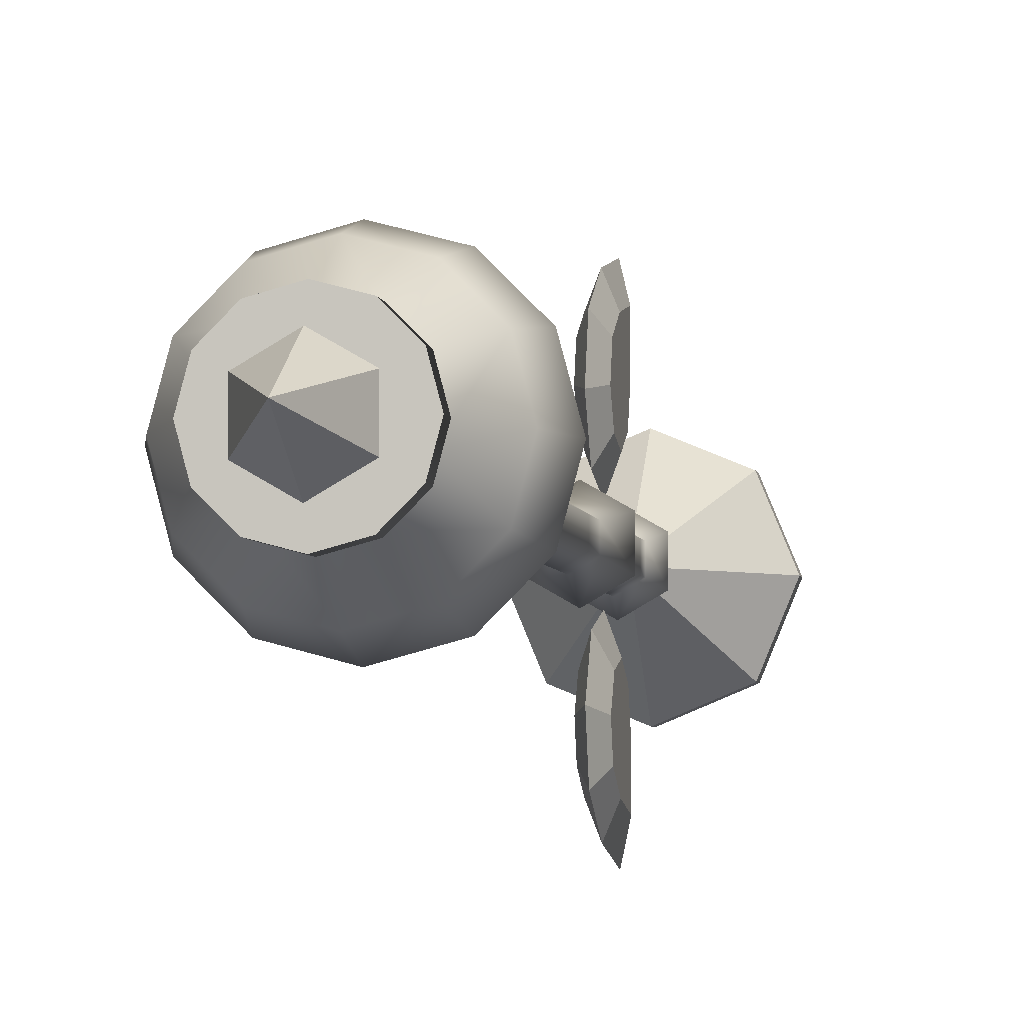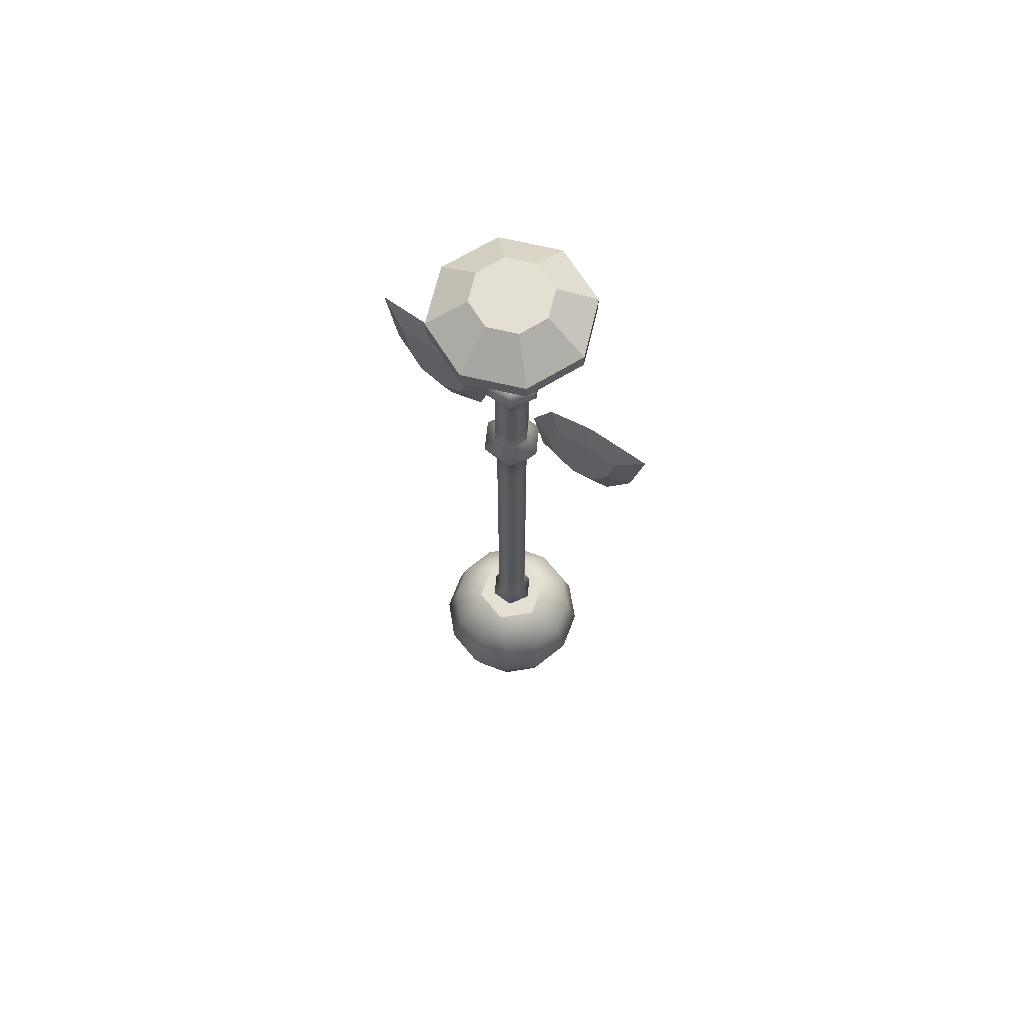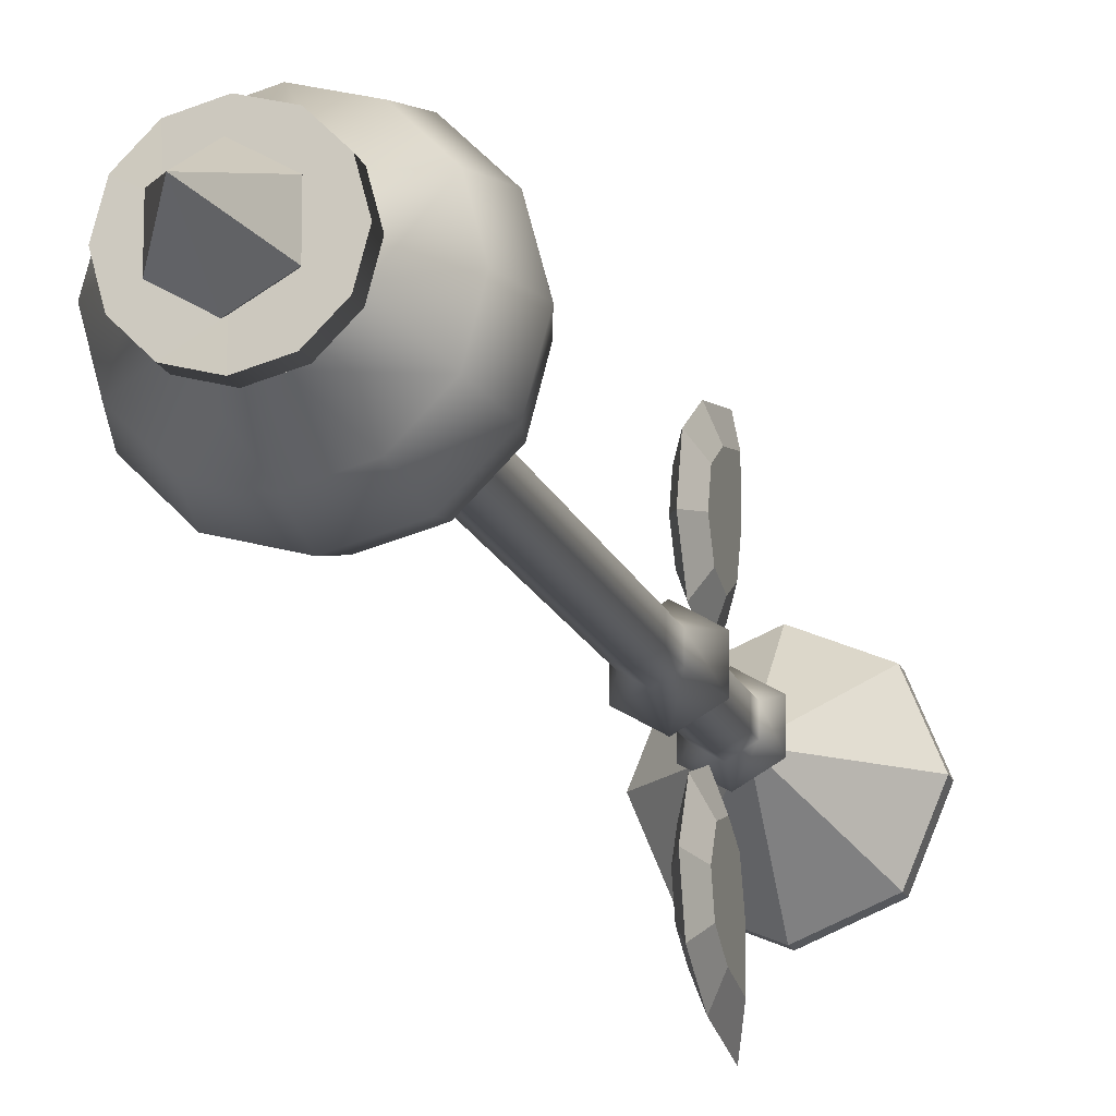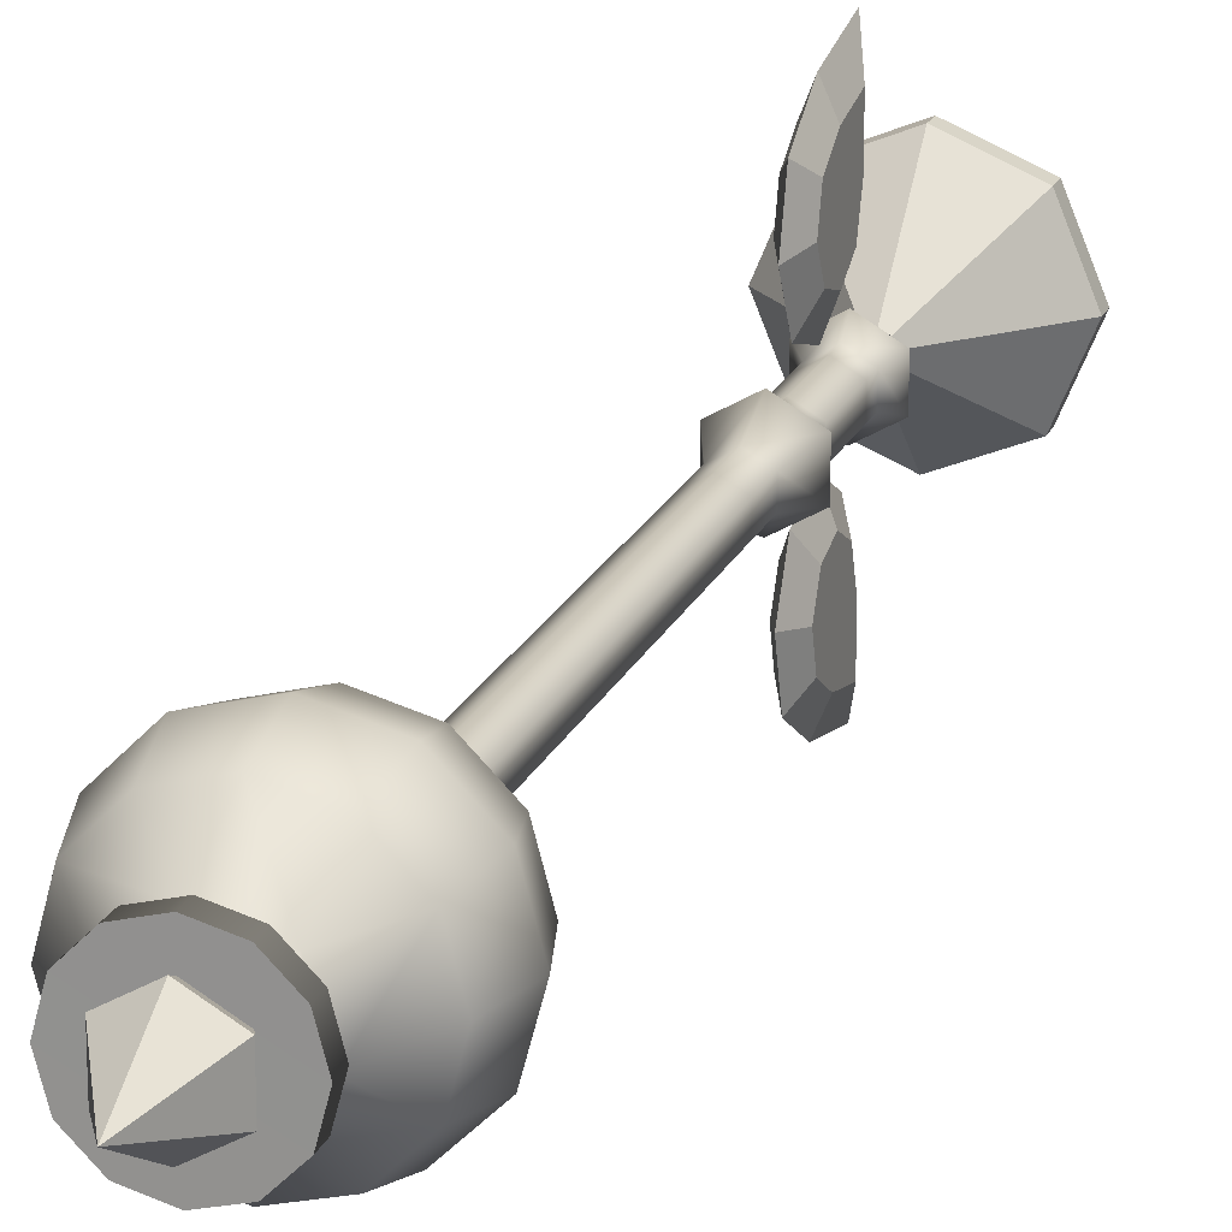
<metadata>
{"format":"obj","ext":"obj","renderer":"f3d","projection":"perspective","resolution":1024,"background":"white","views":[{"elev":-4.6,"azim":9.7,"up":"+Z"},{"elev":66.5,"azim":125.8,"up":"+Y"},{"elev":-14.9,"azim":14.6,"up":"+Z"},{"elev":19.2,"azim":17.8,"up":"+Z"}]}
</metadata>
<code>
o scepter_BLU_Cylinder.001
v -8e-06 0.07403 -0.01254
v -8e-06 0.09903 -0.01254
v 0.01082 0.07403 -0.006289
v 0.01082 0.09903 -0.006289
v 0.01082 0.07403 0.006211
v 0.01082 0.09903 0.006211
v -8e-06 0.07403 0.01246
v -8e-06 0.09903 0.01246
v -0.01083 0.07403 0.006211
v -0.01083 0.09903 0.006211
v -0.01083 0.07403 -0.006289
v -0.01083 0.09903 -0.006289
v 0.01948 0.124 -0.01129
v -8e-06 0.124 -0.02254
v 0.01948 0.124 0.01121
v -8e-06 0.124 0.02246
v -0.01949 0.124 0.01121
v -0.01949 0.124 -0.01129
v 0.01168 0.134 -0.006789
v -8e-06 0.134 -0.01354
v 0.01168 0.134 0.006711
v -8e-06 0.134 0.01346
v -0.0117 0.134 0.006711
v -0.0117 0.134 -0.006789
v 0.01168 0.204 -0.006789
v -8e-06 0.204 -0.01354
v 0.01168 0.204 0.006711
v -8e-06 0.204 0.01346
v -0.0117 0.204 0.006711
v -0.0117 0.204 -0.006789
v 0.0187 0.214 -0.01084
v -8e-06 0.214 -0.02164
v 0.0187 0.214 0.01076
v -8e-06 0.214 0.02156
v -0.01871 0.214 0.01076
v -0.01871 0.214 -0.01084
v 0.01122 0.224 -0.006519
v -8e-06 0.224 -0.013
v 0.01122 0.224 0.006441
v -8e-06 0.224 0.01292
v -0.01123 0.224 0.006441
v -0.01123 0.224 -0.006519
v -8e-06 -0.151 -0.01254
v 0.01082 -0.151 -0.006289
v 0.01082 -0.151 0.006211
v -8e-06 -0.151 0.01246
v -0.01083 -0.151 0.006211
v -0.01083 -0.151 -0.006289
v -8e-06 -0.171 -0.01254
v 0.01082 -0.171 -0.006289
v 0.01082 -0.171 0.006211
v -8e-06 -0.171 0.01246
v -0.01083 -0.171 0.006211
v -0.01083 -0.171 -0.006289
v -8e-06 -0.186 -0.01754
v 0.01515 -0.186 -0.008789
v 0.01515 -0.186 0.008711
v -8e-06 -0.186 0.01746
v -0.01516 -0.186 0.008711
v -0.01516 -0.186 -0.008789
v -8e-06 -0.196 -0.01054
v 0.009085 -0.196 -0.005289
v 0.009085 -0.196 0.005211
v -8e-06 -0.196 0.01046
v -0.009101 -0.196 0.005211
v -0.009101 -0.196 -0.005289
v -8e-06 -0.301 -0.01054
v 0.009085 -0.301 -0.005289
v 0.009085 -0.301 0.005211
v -8e-06 -0.301 0.01046
v -0.009101 -0.301 0.005211
v -0.009101 -0.301 -0.005289
v -8e-06 -0.326 -0.02238
v 0.01934 -0.326 -0.01121
v 0.01934 -0.326 0.01113
v -8e-06 -0.326 0.0223
v -0.01936 -0.326 0.01113
v -0.01936 -0.326 -0.01121
v -8e-06 -0.366 -3.9e-05
v -8e-06 0.1469 0.01346
v -8e-06 0.1469 -0.01354
v -8e-06 0.1912 -0.01354
v -0.0117 0.1912 -0.006789
v -0.0117 0.1469 -0.006789
v -8e-06 0.1912 0.01346
v -0.0117 0.1912 0.006711
v -0.0117 0.1469 0.006711
v 0.01168 0.1469 -0.006789
v 0.01168 0.1912 -0.006789
v 0.01168 0.1912 0.006711
v 0.01168 0.1469 0.006711
v -8e-06 0.3338 -0.02891
v -0.04084 0.3128 -0.04087
v -8e-06 0.2393 -3.9e-05
v -8e-06 0.3023 -0.05779
v -0.05776 0.3128 -3.9e-05
v 0.04083 0.3023 -0.04087
v -0.04084 0.3128 0.0408
v 0.05774 0.3023 -3.9e-05
v -8e-06 0.3128 0.05771
v 0.04083 0.3023 0.0408
v 0.04083 0.3128 0.0408
v -8e-06 0.3023 0.05771
v 0.05774 0.3128 -3.9e-05
v -0.04084 0.3023 0.0408
v -8e-06 0.3128 -0.05779
v -0.05776 0.3023 -3.9e-05
v 0.04083 0.3128 -0.04087
v -0.04084 0.3023 -0.04087
v -0.02043 0.3338 -0.02046
v -0.02888 0.3338 -3.9e-05
v -0.02043 0.3338 0.02038
v -8e-06 0.3338 0.02884
v 0.02041 0.3338 0.02038
v 0.02887 0.3338 -3.9e-05
v 0.02041 0.3338 -0.02046
v -0.006529 0.1619 0.04232
v -0.006529 0.1797 0.03704
v -0.006529 0.196 0.0459
v -0.006529 0.2031 0.06591
v -0.006529 0.2031 0.09316
v -0.006529 0.1764 0.0875
v -0.006529 0.1583 0.07643
v -0.006529 0.153 0.05863
v 0.006513 0.153 0.05863
v 0.006513 0.1619 0.04232
v 0.006513 0.1583 0.07643
v 0.006513 0.2031 0.06591
v 0.006513 0.2031 0.09316
v 0.006513 0.196 0.0459
v 0.006513 0.1764 0.0875
v 0.006513 0.1797 0.03704
v -8e-06 0.2074 0.03426
v -8e-06 0.1802 0.0195
v -8e-06 0.2192 0.06761
v -8e-06 0.1358 0.05548
v -8e-06 0.1445 0.08515
v -8e-06 0.1505 0.02829
v -8e-06 0.1747 0.1036
v -8e-06 0.2191 0.113
v 0.006513 0.1619 -0.04239
v 0.006513 0.1797 -0.03712
v 0.006513 0.196 -0.04598
v 0.006513 0.2031 -0.06599
v 0.006513 0.2031 -0.09323
v 0.006513 0.1764 -0.08758
v 0.006513 0.1583 -0.07651
v 0.006513 0.153 -0.05871
v -0.006529 0.153 -0.05871
v -0.006529 0.1619 -0.04239
v -0.006529 0.1583 -0.07651
v -0.006529 0.2031 -0.06599
v -0.006529 0.2031 -0.09323
v -0.006529 0.196 -0.04598
v -0.006529 0.1764 -0.08758
v -0.006529 0.1797 -0.03712
v -8e-06 0.2074 -0.03434
v -8e-06 0.1802 -0.01957
v -8e-06 0.2192 -0.06769
v -8e-06 0.1358 -0.05556
v -8e-06 0.1445 -0.08522
v -8e-06 0.1505 -0.02836
v -8e-06 0.1747 -0.1037
v -8e-06 0.2191 -0.1131
v -8e-06 -0.221 -0.052
v -8e-06 -0.281 -0.052
v 0.007492 -0.3009 -0.02803
v 0.007492 -0.196 -0.02803
v 0.02597 -0.221 -0.04504
v 0.02999 -0.251 -0.052
v 0.02597 -0.281 -0.04504
v 0.02798 -0.196 -0.007539
v 0.04499 -0.221 -0.02602
v 0.05195 -0.251 -0.03004
v 0.04499 -0.281 -0.02602
v 0.02798 -0.3009 -0.007539
v 0.05195 -0.221 -3.9e-05
v 0.05999 -0.251 -3.9e-05
v 0.05195 -0.281 -3.9e-05
v 0.02048 -0.196 0.02045
v 0.04499 -0.221 0.02594
v 0.05195 -0.251 0.02996
v 0.04499 -0.281 0.02594
v 0.02048 -0.3009 0.02045
v 0.02597 -0.221 0.04496
v 0.02999 -0.251 0.05192
v 0.02597 -0.281 0.04496
v -0.007508 -0.196 0.02795
v -8e-06 -0.221 0.05192
v -8e-06 -0.251 0.05996
v -8e-06 -0.281 0.05192
v -0.007508 -0.3009 0.02795
v -0.02599 -0.221 0.04496
v -0.03001 -0.251 0.05192
v -0.02599 -0.281 0.04496
v -0.028 -0.196 0.007461
v -0.04501 -0.221 0.02594
v -0.05197 -0.251 0.02996
v -0.04501 -0.281 0.02594
v -0.028 -0.3009 0.007461
v 0.007492 -0.3109 -0.02803
v -0.05197 -0.221 -3.9e-05
v -0.06001 -0.251 -3.9e-05
v -0.05197 -0.281 -3.9e-05
v -0.0205 -0.196 -0.02053
v -0.04501 -0.221 -0.02602
v -0.05197 -0.251 -0.03004
v -0.04501 -0.281 -0.02602
v -0.0205 -0.3009 -0.02053
v -0.02599 -0.221 -0.04504
v -0.03001 -0.251 -0.052
v -0.02599 -0.281 -0.04504
v -8e-06 -0.251 -0.06004
v 0.02798 -0.3109 -0.007539
v 0.02048 -0.3109 0.02045
v -0.007508 -0.3109 0.02795
v -0.028 -0.3109 0.007461
v -0.0205 -0.3109 -0.02053
v -8e-06 -0.3109 -0.03484
v 0.01739 -0.3109 -0.03018
v 0.03013 -0.3109 -0.01744
v 0.03479 -0.3109 -3.9e-05
v 0.03013 -0.3109 0.01736
v 0.01739 -0.3109 0.0301
v -8e-06 -0.3109 0.03476
v -0.01741 -0.3109 0.0301
v -0.03015 -0.3109 0.01736
v -0.03481 -0.3109 -3.9e-05
v -0.03015 -0.3109 -0.01744
v -0.01741 -0.3109 -0.03018
v -8e-06 -0.3209 -0.03484
v 0.01739 -0.3209 -0.03018
v 0.03013 -0.3209 -0.01744
v 0.03479 -0.3209 -3.9e-05
v 0.03013 -0.3209 0.01736
v 0.01739 -0.3209 0.0301
v -8e-06 -0.3209 0.03476
v -0.01741 -0.3209 0.0301
v -0.03015 -0.3209 0.01736
v -0.03481 -0.3209 -3.9e-05
v -0.03015 -0.3209 -0.01744
v -0.01741 -0.3209 -0.03018
v -8e-06 -0.2249 -0.0468
v -8e-06 -0.2789 -0.0468
v -8e-06 -0.3067 -0.02002
v 0.006742 -0.2025 -0.02523
v 0.02337 -0.2249 -0.04054
v 0.02699 -0.2519 -0.0468
v 0.02337 -0.2789 -0.04054
v 0.01636 -0.3067 -0.01003
v 0.02518 -0.2025 -0.006789
v 0.04049 -0.2249 -0.02342
v 0.04676 -0.2519 -0.02704
v 0.04049 -0.2789 -0.02342
v 0.04676 -0.2249 -3.9e-05
v 0.05399 -0.2519 -3.9e-05
v 0.04676 -0.2789 -3.9e-05
v 0.01636 -0.3067 0.009951
v 0.01843 -0.2025 0.0184
v 0.04049 -0.2249 0.02334
v 0.04676 -0.2519 0.02696
v 0.04049 -0.2789 0.02334
v 0.02337 -0.2249 0.04046
v 0.02699 -0.2519 0.04673
v 0.02337 -0.2789 0.04046
v -8e-06 -0.3067 0.01994
v -0.006758 -0.2025 0.02515
v -8e-06 -0.2249 0.04673
v -8e-06 -0.2519 0.05396
v -8e-06 -0.2789 0.04673
v -0.02339 -0.2249 0.04046
v -0.02701 -0.2519 0.04673
v -0.02339 -0.2789 0.04046
v -0.01638 -0.3067 0.009951
v -0.0252 -0.2025 0.006711
v -0.04051 -0.2249 0.02334
v -0.04677 -0.2519 0.02696
v -0.04051 -0.2789 0.02334
v -8e-06 -0.3209 -0.02002
v -0.04677 -0.2249 -3.9e-05
v -0.05401 -0.2519 -3.9e-05
v -0.04677 -0.2789 -3.9e-05
v -0.01638 -0.3067 -0.01003
v -0.01845 -0.2025 -0.01848
v -0.04051 -0.2249 -0.02342
v -0.04677 -0.2519 -0.02704
v -0.04051 -0.2789 -0.02342
v -0.02339 -0.2249 -0.04054
v -0.02701 -0.2519 -0.0468
v -0.02339 -0.2789 -0.04054
v -8e-06 -0.2519 -0.05404
v 0.01636 -0.3209 -0.01003
v 0.01636 -0.3209 0.009951
v -8e-06 -0.3209 0.01994
v -0.01638 -0.3209 0.009951
v -0.01638 -0.3209 -0.01003
f 37 38 42 41 40 39
f 61 62 63 64 65 66
f 67 72 71 70 69 68
f 78 73 79
f 67 68 74 73
f 72 67 73 78
f 70 71 77 76
f 68 69 75 74
f 71 72 78 77
f 69 70 76 75
f 76 77 79
f 74 75 79
f 77 78 79
f 75 76 79
f 73 74 79
f 96 98 112 111
f 105 103 100 98
f 94 95 97
f 104 108 116 115
f 95 109 93 106
f 94 97 99
f 100 102 114 113
f 103 101 102 100
f 94 99 101
f 106 93 110 92
f 109 107 96 93
f 94 101 103
f 108 106 92 116
f 101 99 104 102
f 94 103 105
f 93 96 111 110
f 97 95 106 108
f 94 105 107
f 99 97 108 104
f 107 105 98 96
f 94 107 109
f 98 100 113 112
f 116 92 110 111 112 113 114 115
f 94 109 95
f 102 104 115 114
f 124 123 122 121 120 119 118 117
f 125 126 132 130 128 129 131 127
f 134 133 130 132
f 133 135 128 130
f 137 136 125 127
f 138 134 132 126
f 139 137 127 131
f 135 140 129 128
f 136 138 126 125
f 140 139 131 129
f 121 122 139 140
f 124 117 138 136
f 120 121 140 135
f 122 123 137 139
f 117 118 134 138
f 123 124 136 137
f 119 120 135 133
f 118 119 133 134
f 148 147 146 145 144 143 142 141
f 149 150 156 154 152 153 155 151
f 158 157 154 156
f 157 159 152 154
f 161 160 149 151
f 162 158 156 150
f 163 161 151 155
f 159 164 153 152
f 160 162 150 149
f 164 163 155 153
f 145 146 163 164
f 148 141 162 160
f 144 145 164 159
f 146 147 161 163
f 141 142 158 162
f 147 148 160 161
f 143 144 159 157
f 142 143 157 158
f 218 201 219 230
f 217 218 229 228
f 216 226 225
f 215 224 223
f 201 214 221 220
f 218 230 229
f 216 217 227 226
f 215 216 225 224
f 214 222 221
f 214 215 223 222
f 201 220 219
f 217 228 227
f 232 292 233
f 231 279 292 232
f 233 292 293 234
f 234 293 235
f 235 293 294 236
f 236 294 237
f 237 294 295 238
f 238 295 239
f 239 295 296 240
f 240 296 241
f 241 296 279 242
f 242 279 231
f 251 246 284 275 267 259
f 172 168 205 196 188 180
f 1 2 4 3
f 3 4 6 5
f 5 6 8 7
f 7 8 10 9
f 2 12 18 14
f 9 10 12 11
f 11 12 2 1
f 3 5 45 44
f 18 17 23 24
f 10 8 16 17
f 6 4 13 15
f 12 10 17 18
f 4 2 14 13
f 8 6 15 16
f 82 83 30 26
f 16 15 21 22
f 13 14 20 19
f 14 18 24 20
f 17 16 22 23
f 15 13 19 21
f 30 29 35 36
f 86 85 28 29
f 90 89 25 27
f 83 86 29 30
f 85 90 27 28
f 89 82 26 25
f 32 36 42 38
f 28 27 33 34
f 25 26 32 31
f 26 30 36 32
f 29 28 34 35
f 27 25 31 33
f 35 34 40 41
f 33 31 37 39
f 36 35 41 42
f 34 33 39 40
f 31 32 38 37
f 48 43 49 54
f 9 11 48 47
f 1 3 44 43
f 5 7 46 45
f 11 1 43 48
f 7 9 47 46
f 53 54 60 59
f 46 47 53 52
f 44 45 51 50
f 47 48 54 53
f 45 46 52 51
f 43 44 50 49
f 58 59 65 64
f 51 52 58 57
f 49 50 56 55
f 54 49 55 60
f 52 53 59 58
f 50 51 57 56
f 56 57 63 62
f 59 60 66 65
f 57 58 64 63
f 55 56 62 61
f 60 55 61 66
f 80 91 90 85
f 22 21 91 80
f 88 81 82 89
f 19 20 81 88
f 24 23 87 84
f 84 87 86 83
f 21 19 88 91
f 91 88 89 90
f 23 22 80 87
f 87 80 85 86
f 20 24 84 81
f 81 84 83 82
f 165 168 169
f 167 166 171
f 213 165 169 170
f 166 213 170 171
f 167 171 175 176
f 170 169 173 174
f 176 184 215 214
f 171 170 174 175
f 169 168 172 173
f 176 175 179
f 174 173 177 178
f 192 200 217 216
f 175 174 178 179
f 173 172 177
f 178 177 181 182
f 179 178 182 183
f 177 172 180 181
f 176 179 183 184
f 183 182 186 187
f 181 180 185
f 184 183 187
f 182 181 185 186
f 209 167 201 218
f 187 186 190 191
f 185 180 188 189
f 184 187 191 192
f 186 185 189 190
f 200 209 218 217
f 191 190 194 195
f 189 188 193
f 192 191 195
f 190 189 193 194
f 167 176 214 201
f 195 194 198 199
f 193 188 196 197
f 192 195 199 200
f 194 193 197 198
f 199 198 203 204
f 197 196 202
f 200 199 204
f 198 197 202 203
f 184 192 216 215
f 202 196 205 206
f 200 204 208 209
f 203 202 206 207
f 204 203 207 208
f 209 208 212
f 207 206 210 211
f 208 207 211 212
f 206 205 210
f 209 212 166 167
f 211 210 165 213
f 212 211 213 166
f 210 205 168 165
f 223 224 236 235
f 226 227 239 238
f 219 220 232 231
f 229 230 242 241
f 222 223 235 234
f 225 226 238 237
f 228 229 241 240
f 221 222 234 233
f 224 225 237 236
f 227 228 240 239
f 220 221 233 232
f 230 219 231 242
f 243 247 246
f 245 250 249 244
f 291 248 247 243
f 258 266 294 293
f 244 249 248 291
f 250 254 249
f 248 253 252 247
f 249 254 253 248
f 247 252 251 246
f 250 258 257 254
f 253 256 255 252
f 254 257 256 253
f 252 255 251
f 256 261 260 255
f 245 250 292 279
f 257 262 261 256
f 255 260 259 251
f 258 262 257
f 283 245 279 296
f 262 265 264 261
f 260 263 259
f 258 266 265 262
f 261 264 263 260
f 265 270 269 264
f 263 268 267 259
f 266 270 265
f 264 269 268 263
f 270 273 272 269
f 268 271 267
f 266 274 273 270
f 269 272 271 268
f 273 278 277 272
f 271 276 275 267
f 274 278 273
f 272 277 276 271
f 278 282 281 277
f 276 280 275
f 274 283 282 278
f 277 281 280 276
f 280 285 284 275
f 283 287 282
f 281 286 285 280
f 274 283 296 295
f 282 287 286 281
f 283 245 290 287
f 286 289 288 285
f 250 258 293 292
f 287 290 289 286
f 285 288 284
f 245 244 290
f 289 291 243 288
f 266 274 295 294
f 290 244 291 289
f 288 243 246 284

</code>
